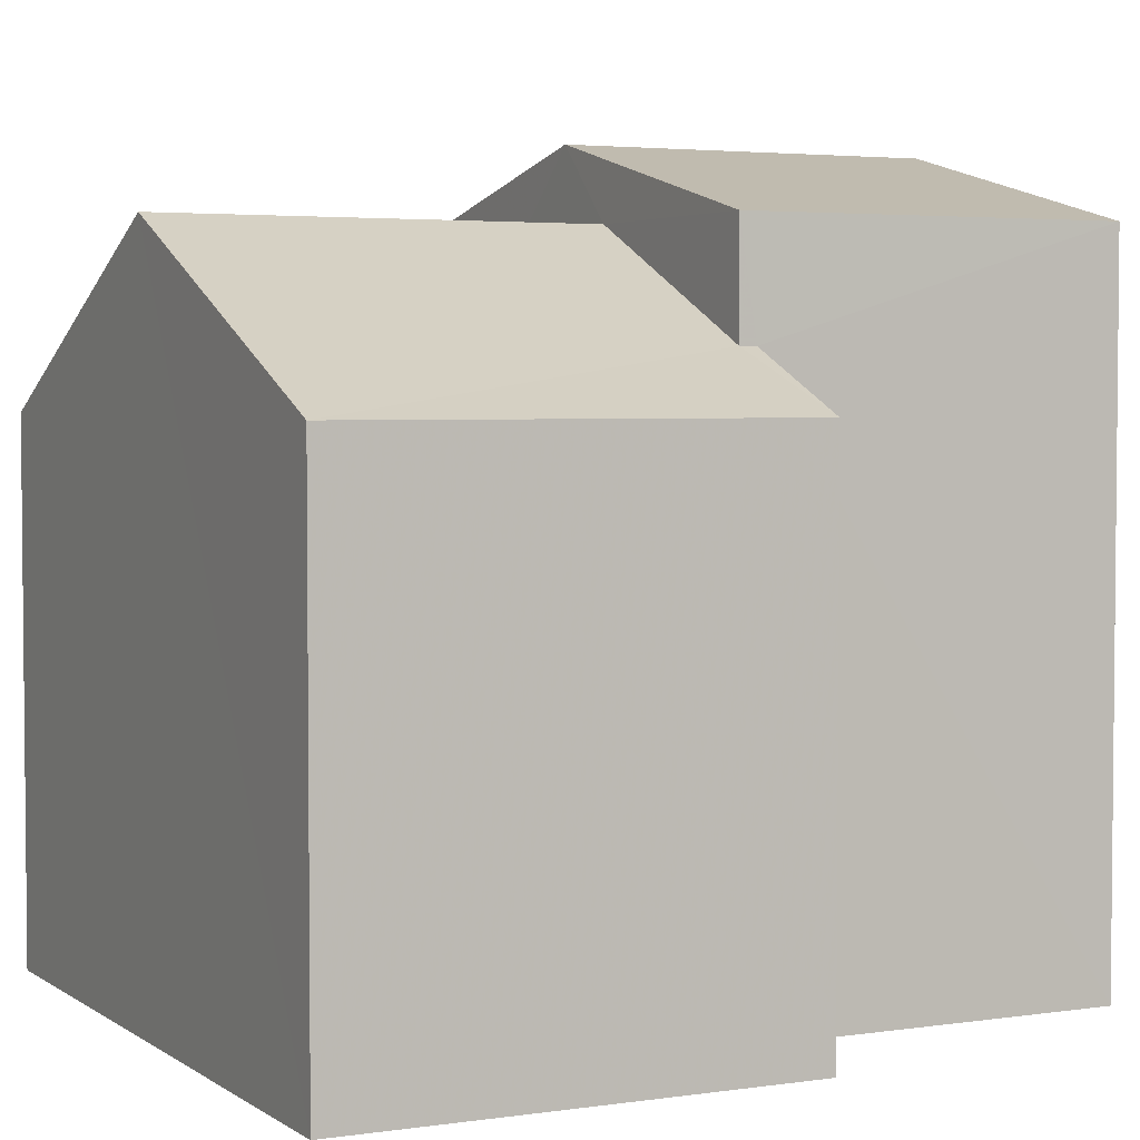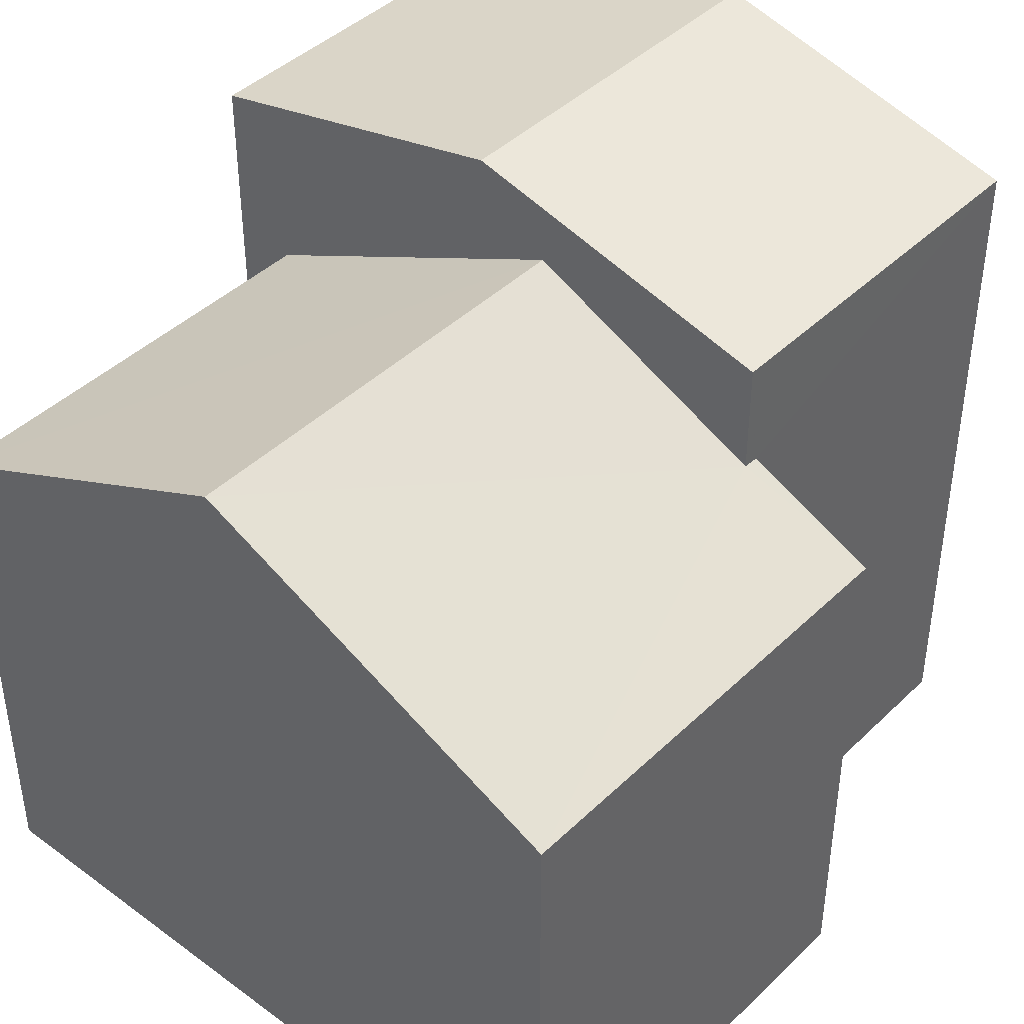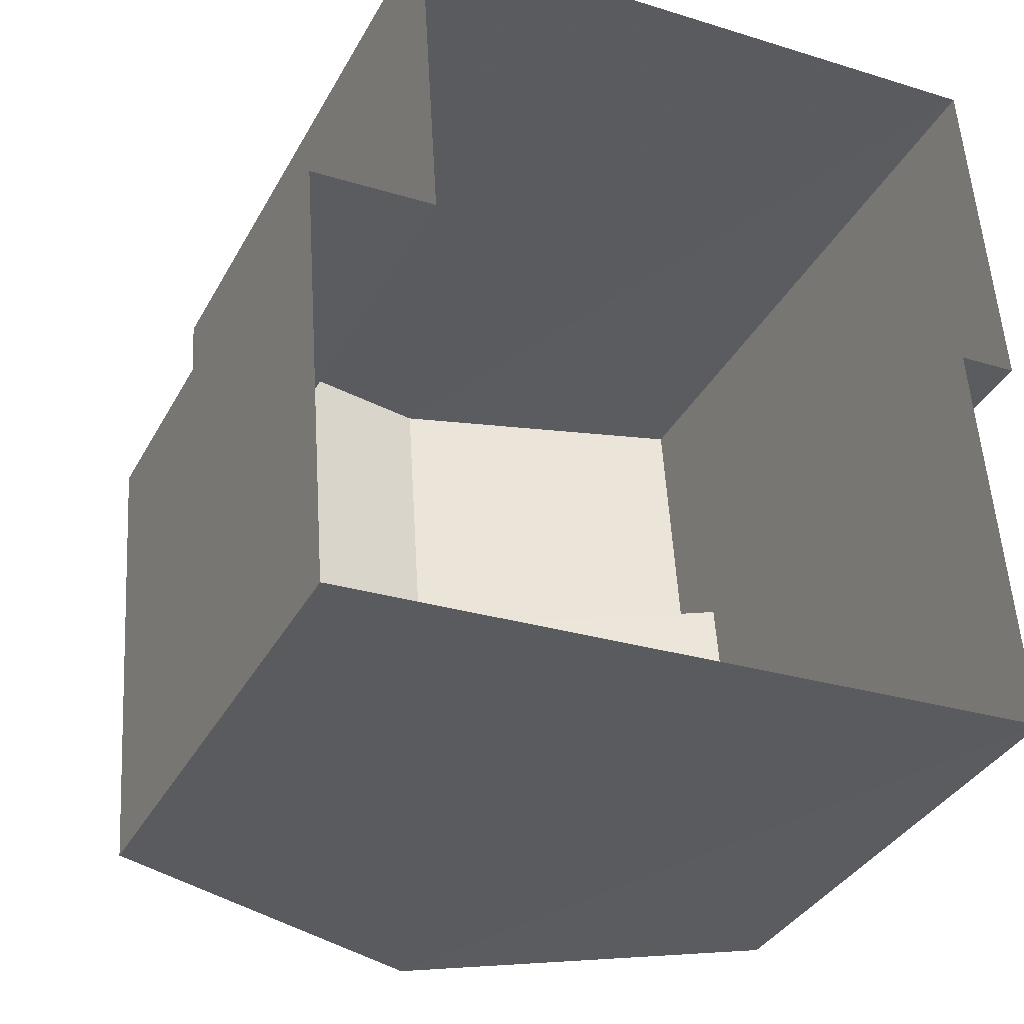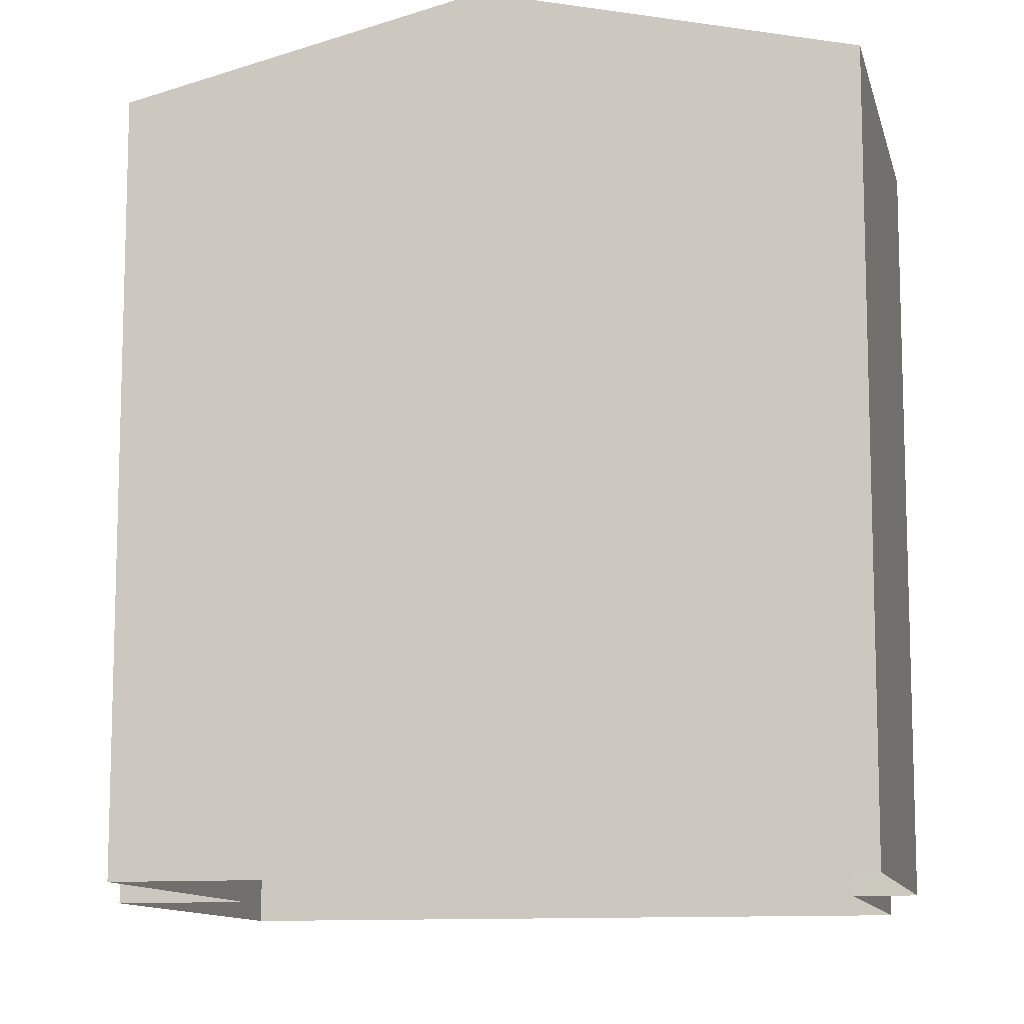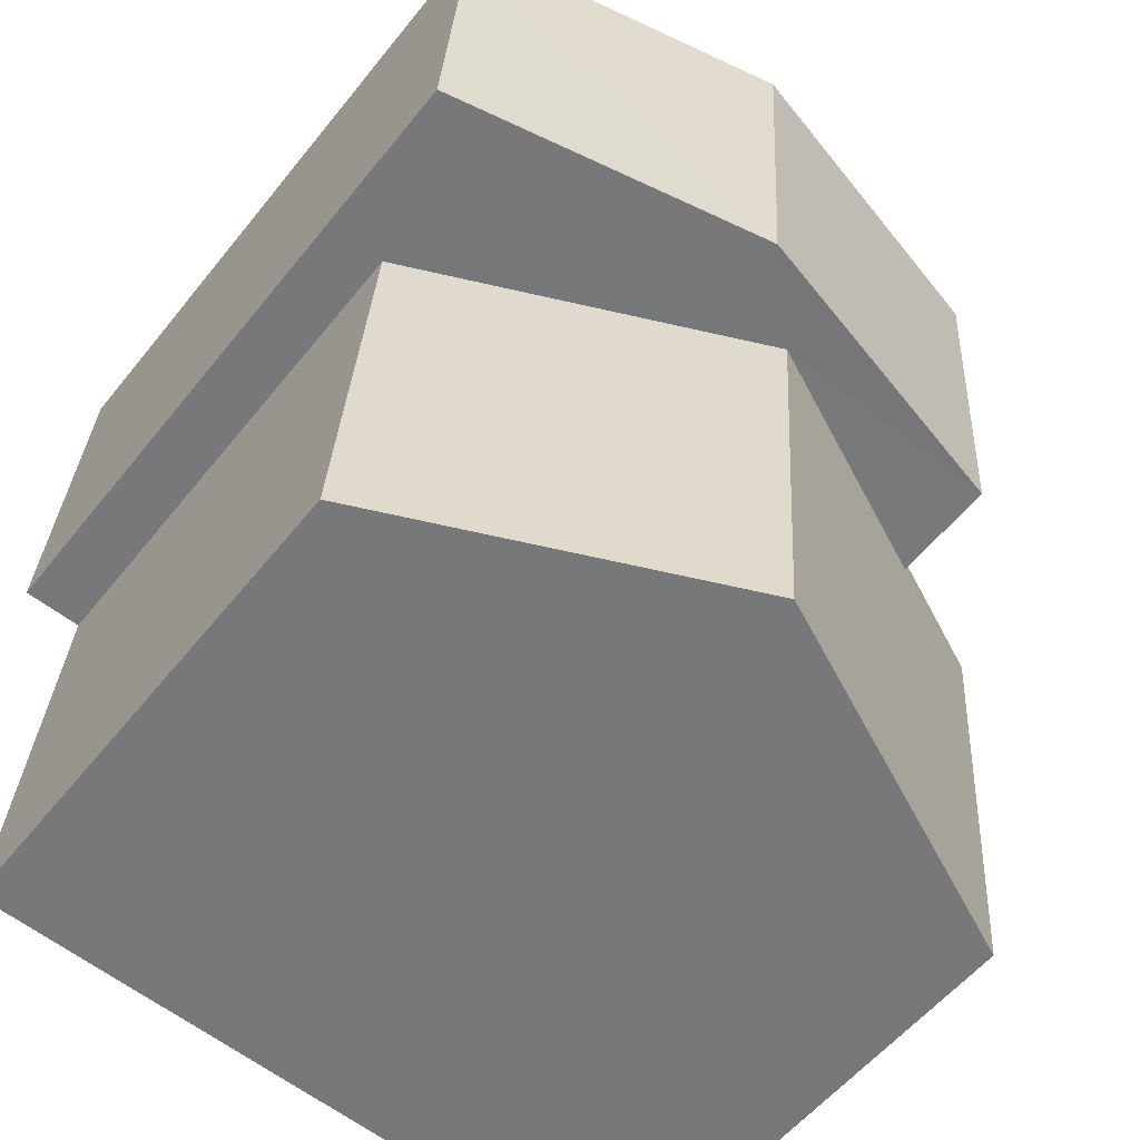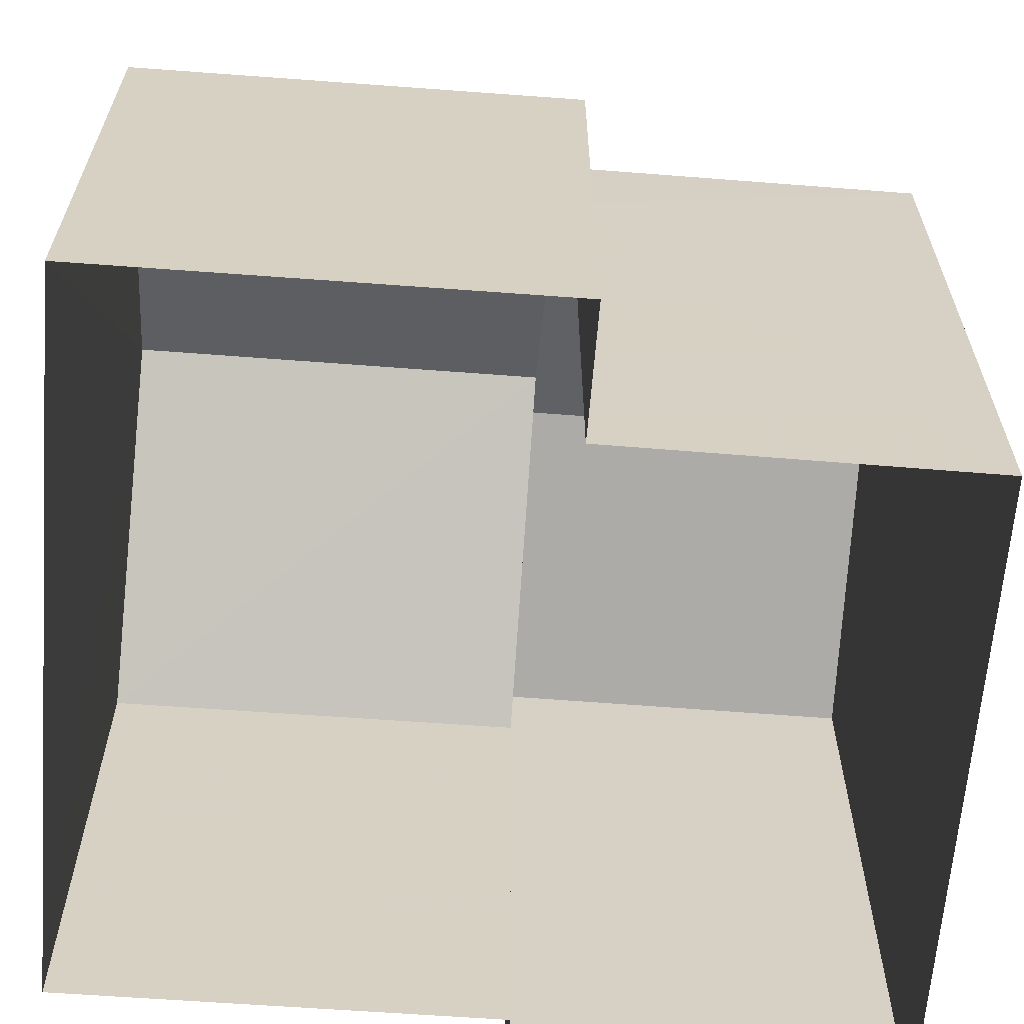
<metadata>
{"format":"obj","ext":"obj","renderer":"f3d","projection":"perspective","resolution":1024,"background":"white","views":[{"elev":3.5,"azim":59.5,"up":"+Z"},{"elev":42.8,"azim":37.5,"up":"+Z"},{"elev":-35.7,"azim":154.6,"up":"+Y"},{"elev":-10.9,"azim":-171.1,"up":"+Z"},{"elev":-55.5,"azim":-38.0,"up":"+Y"},{"elev":-63.6,"azim":81.7,"up":"+Z"}]}
</metadata>
<code>
v -3.72e+05 -1.054e+05 25.33
v -3.72e+05 -1.054e+05 25.33
v -3.72e+05 -1.054e+05 25.33
v -3.72e+05 -1.054e+05 25.33
v -3.72e+05 -1.054e+05 25.33
v -3.72e+05 -1.054e+05 25.33
v -3.72e+05 -1.054e+05 25.33
v -3.72e+05 -1.054e+05 25.33
v -3.72e+05 -1.054e+05 36.35
v -3.72e+05 -1.054e+05 36.35
v -3.72e+05 -1.054e+05 34.59
v -3.72e+05 -1.054e+05 33.67
v -3.72e+05 -1.054e+05 33.67
v -3.72e+05 -1.054e+05 34.59
v -3.72e+05 -1.054e+05 37.56
v -3.72e+05 -1.054e+05 36.35
v -3.72e+05 -1.054e+05 36.35
v -3.72e+05 -1.054e+05 37.56
v -3.72e+05 -1.054e+05 36.35
v -3.72e+05 -1.054e+05 36.35
v -3.72e+05 -1.054e+05 33.67
v -3.72e+05 -1.054e+05 33.67
f 1 2 3
f 4 1 3
f 5 6 7
f 2 5 3
f 3 5 8
f 8 5 7
f 9 10 11
f 10 12 11
f 11 13 14
f 11 12 13
f 15 16 17
f 15 18 16
f 18 19 20
f 18 15 19
f 9 21 10
f 9 22 21
f 3 13 4
f 3 14 13
f 3 8 14
f 8 20 14
f 14 19 11
f 14 20 19
f 20 8 18
f 8 7 18
f 7 16 18
f 6 5 22
f 11 19 9
f 22 9 15
f 17 6 22
f 9 19 15
f 17 22 15
f 12 1 4
f 13 12 4
f 16 7 6
f 17 16 6
f 5 2 21
f 22 5 21
f 21 2 10
f 2 1 10
f 1 12 10

</code>
